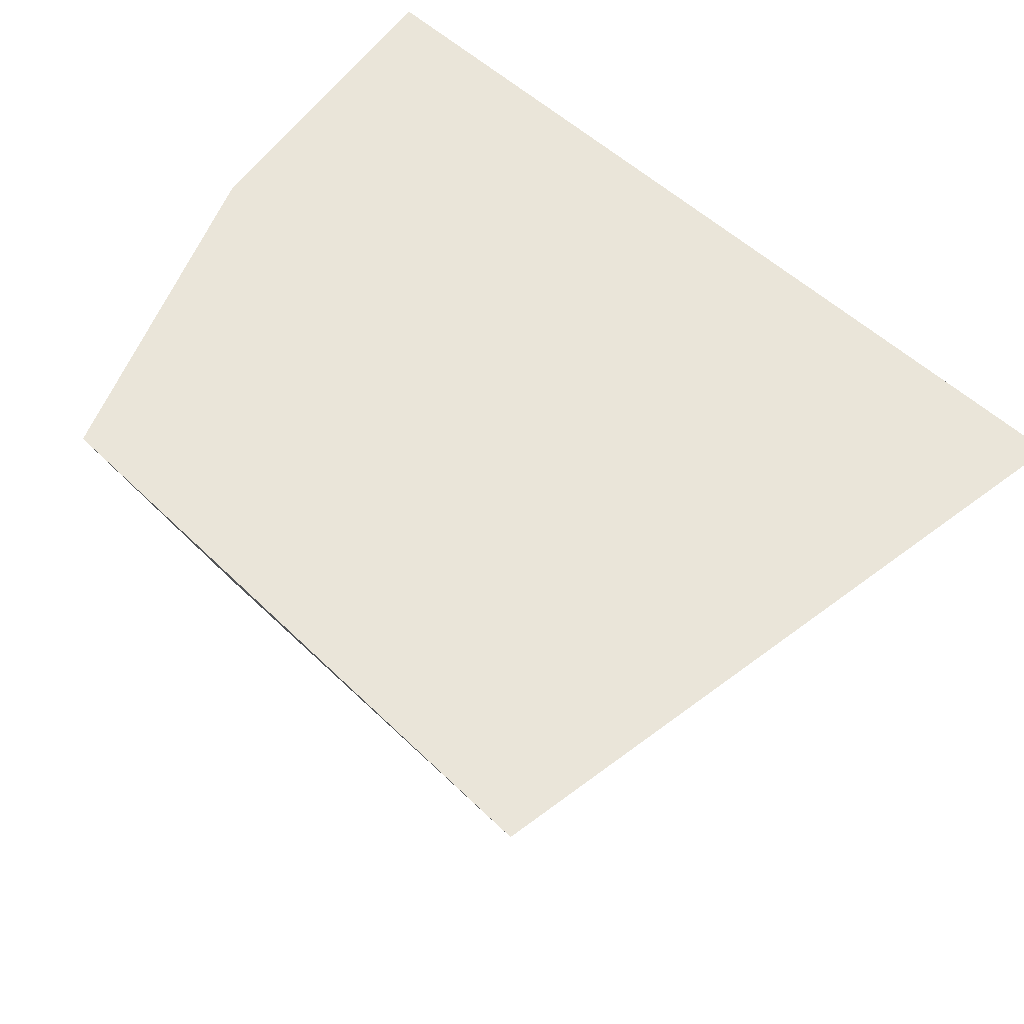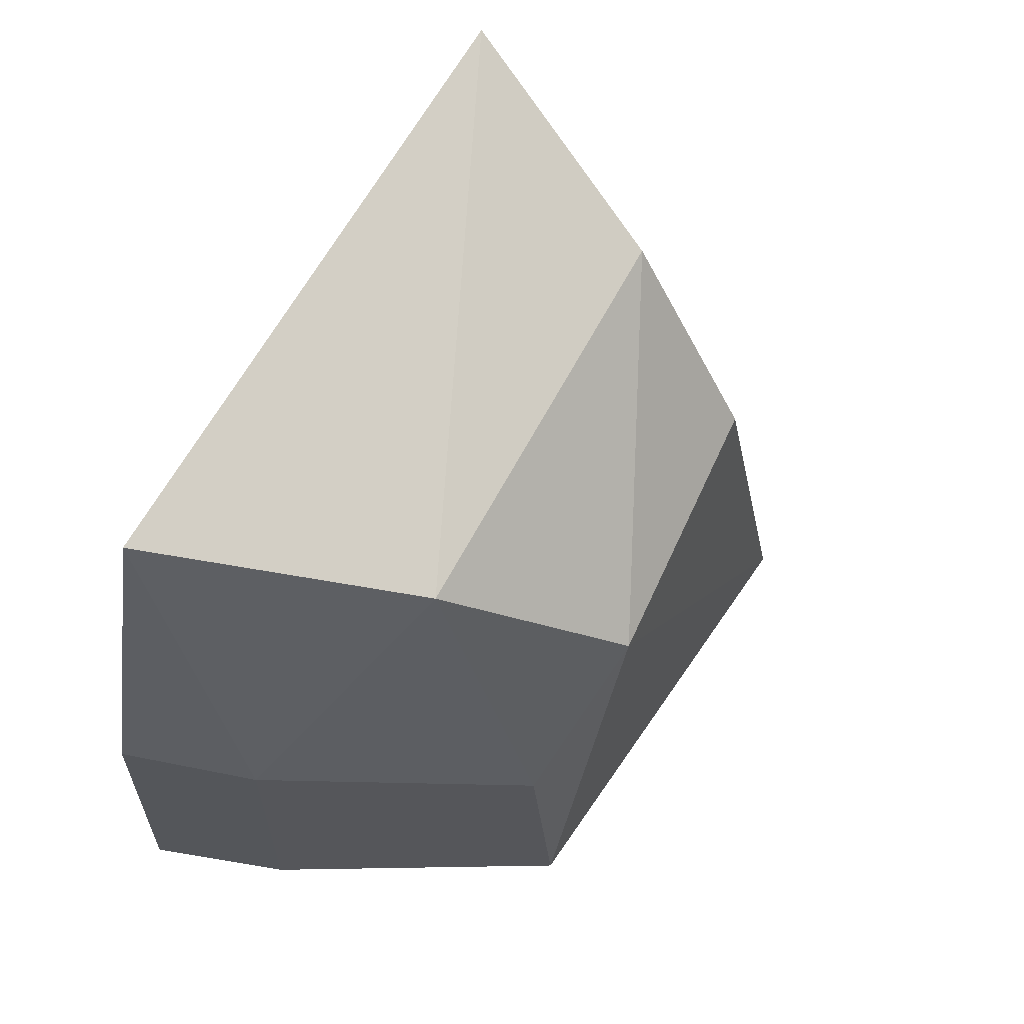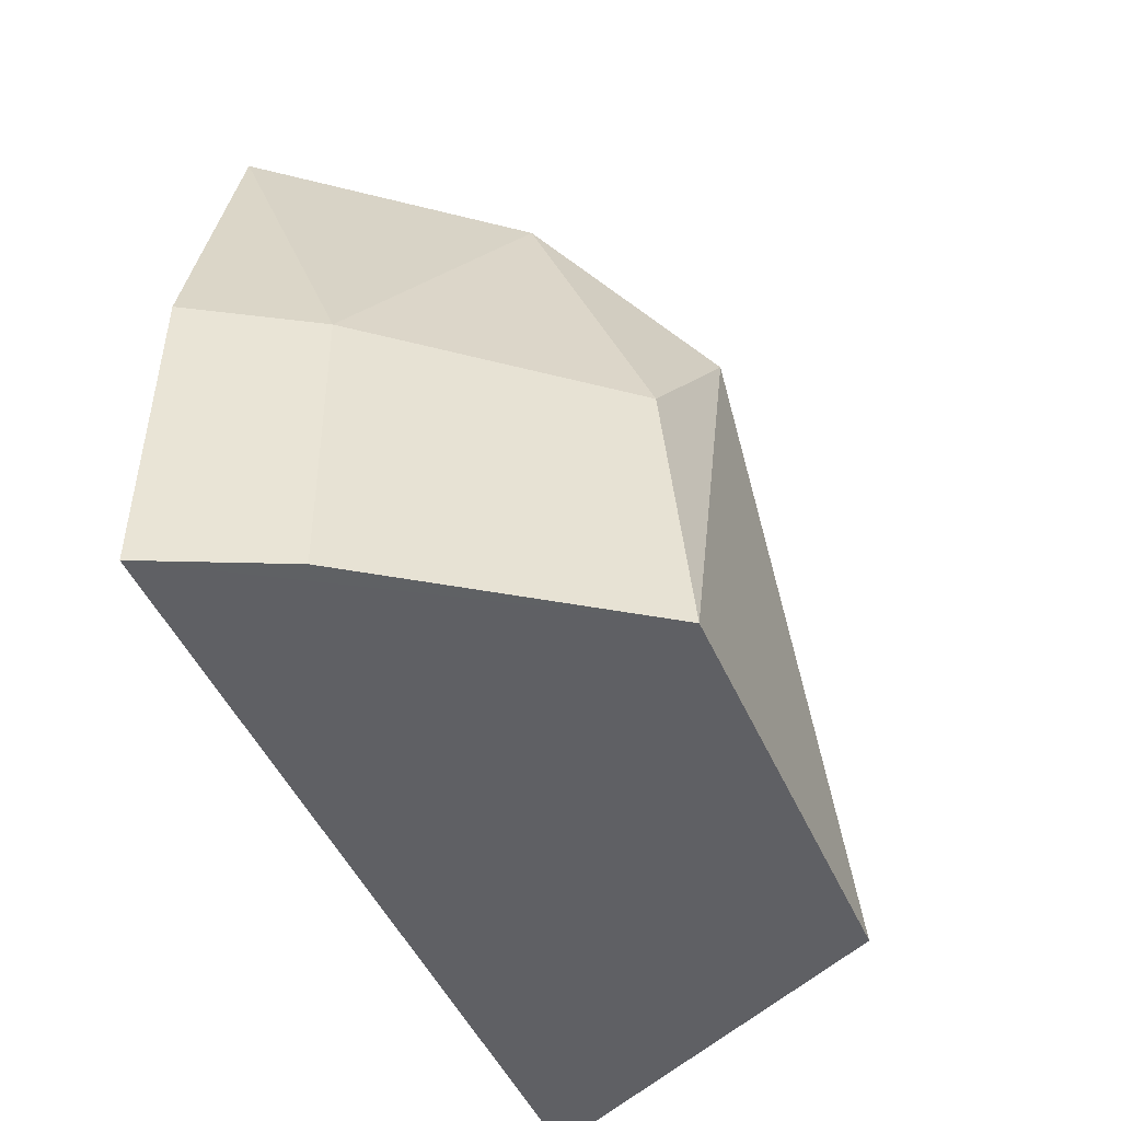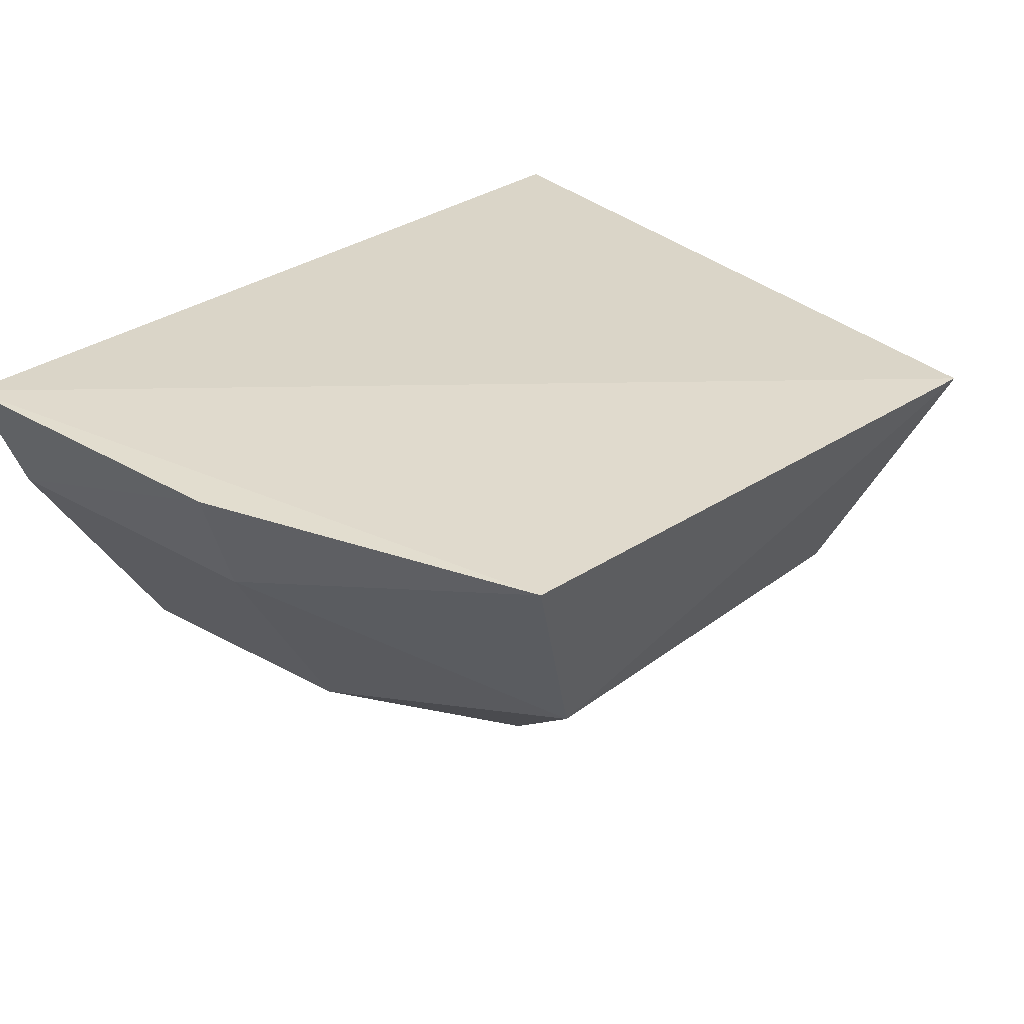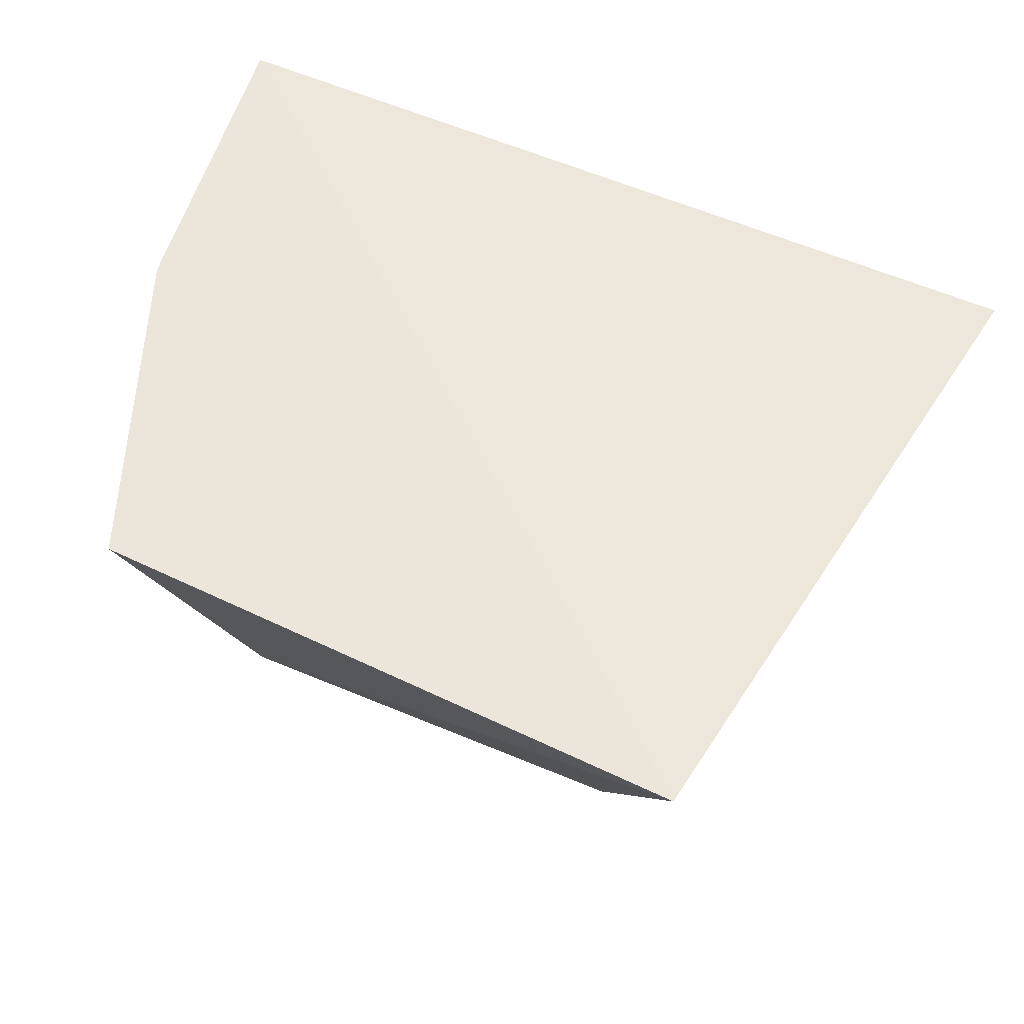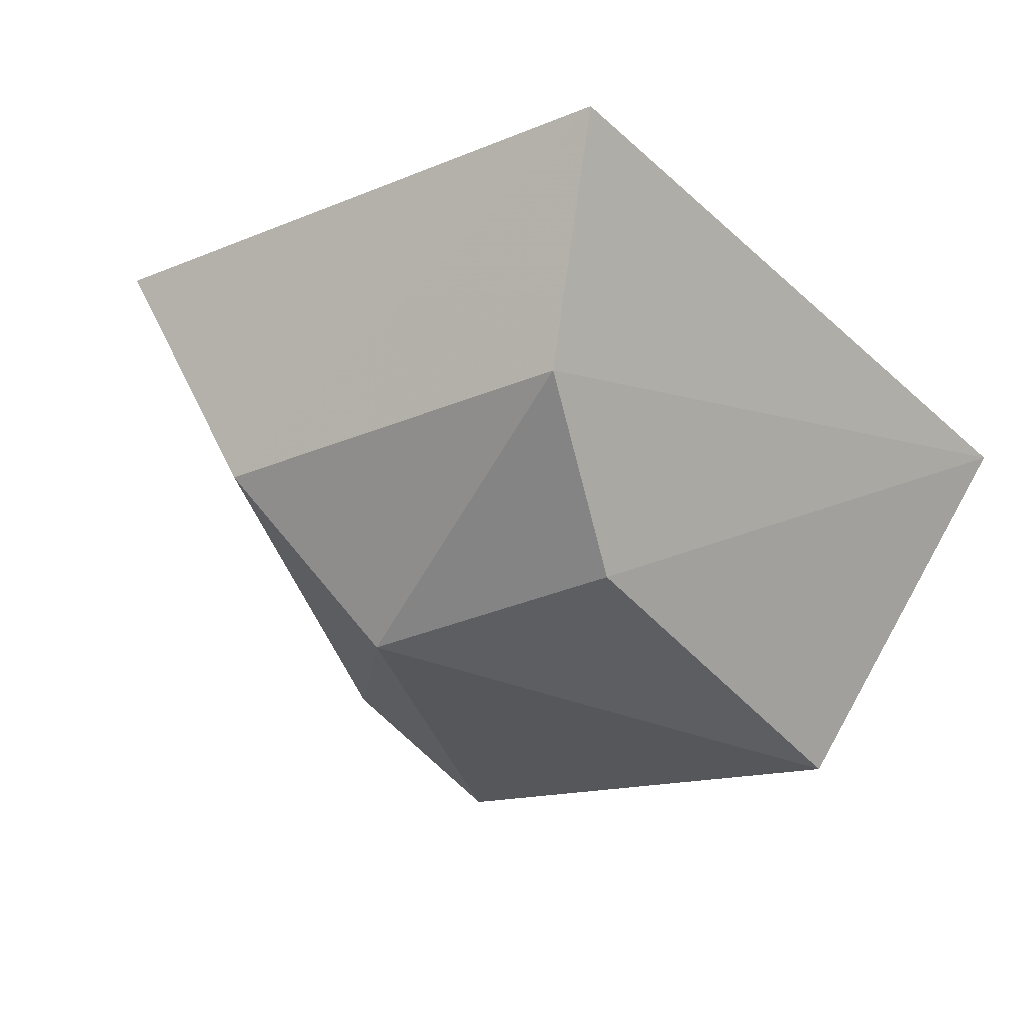
<metadata>
{"format":"obj","ext":"obj","renderer":"f3d","projection":"perspective","resolution":1024,"background":"white","views":[{"elev":59.2,"azim":39.4,"up":"+Y"},{"elev":68.7,"azim":-61.3,"up":"+Z"},{"elev":-43.8,"azim":-73.9,"up":"+Z"},{"elev":36.3,"azim":-47.4,"up":"+Y"},{"elev":57.6,"azim":20.5,"up":"+Y"},{"elev":-29.3,"azim":29.8,"up":"+Y"}]}
</metadata>
<code>
v -0.04433 -0.4974 -0.1486
v -0.04018 -0.4993 -0.1695
v -0.06555 -0.4966 -0.1691
v -0.06482 -0.4965 -0.1597
v -0.05588 -0.5084 -0.156
v -0.06165 -0.4964 -0.15
v -0.04808 -0.5078 -0.1563
v -0.05985 -0.5083 -0.1689
v -0.05849 -0.5038 -0.1517
v -0.04701 -0.5039 -0.1512
v -0.04683 -0.5096 -0.169
v -0.06422 -0.5005 -0.169
v -0.06353 -0.5002 -0.1601
v -0.05959 -0.5074 -0.1609
f 1 2 3
f 6 1 3
f 6 3 4
f 8 3 2
f 9 1 6
f 10 7 2
f 10 2 1
f 10 1 9
f 10 9 5
f 10 5 7
f 11 7 5
f 11 5 8
f 11 8 2
f 11 2 7
f 12 4 3
f 12 3 8
f 13 9 6
f 13 6 4
f 13 4 12
f 14 8 5
f 14 5 9
f 14 9 13
f 14 13 12
f 14 12 8

</code>
